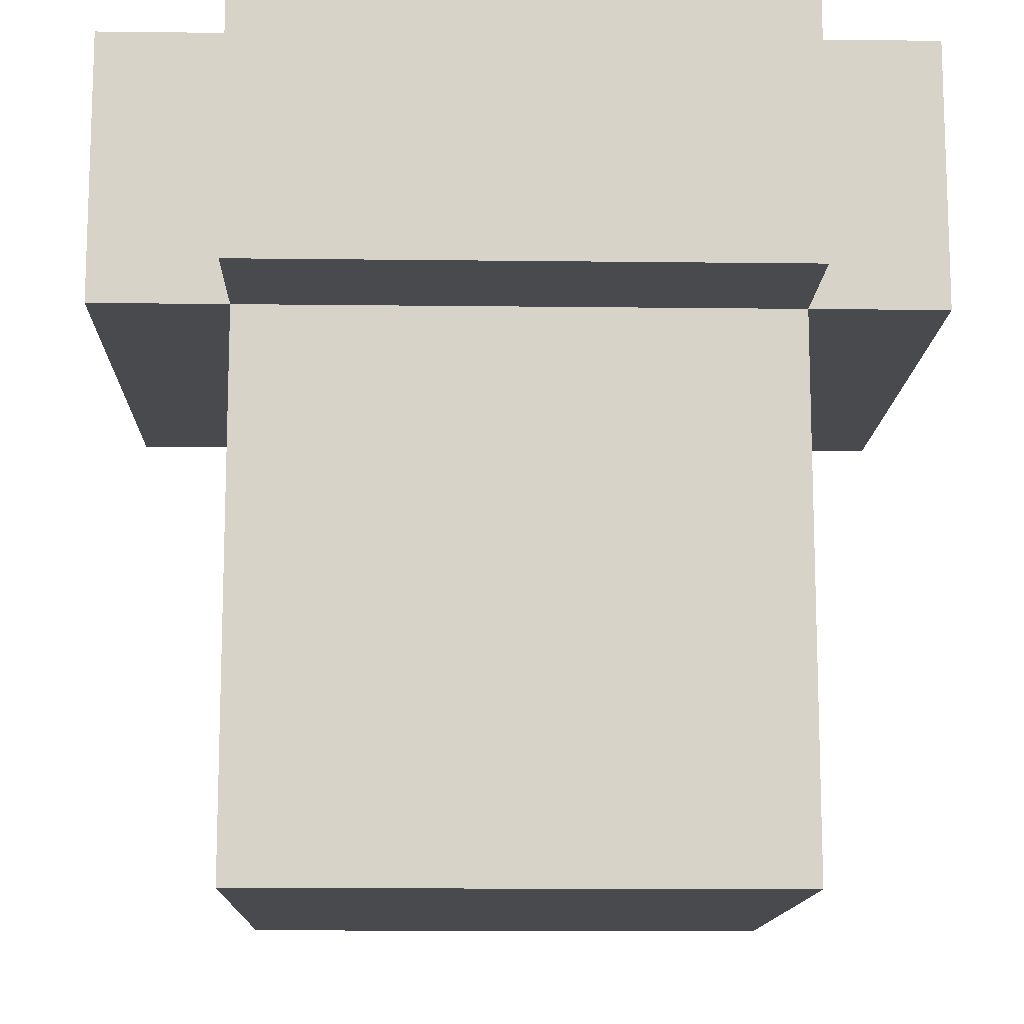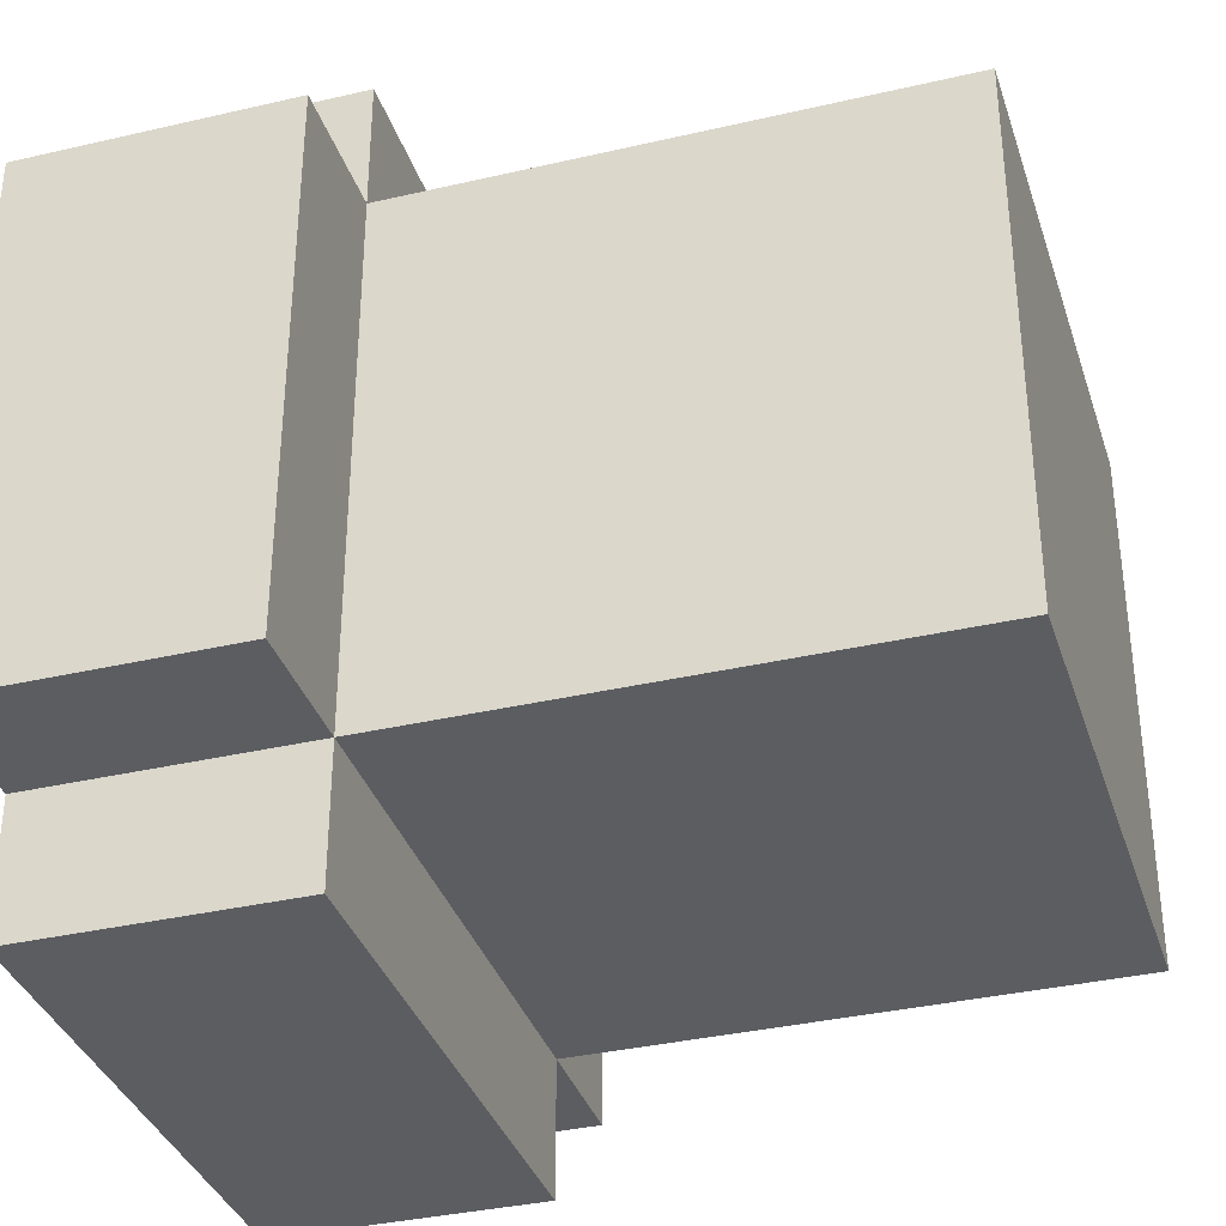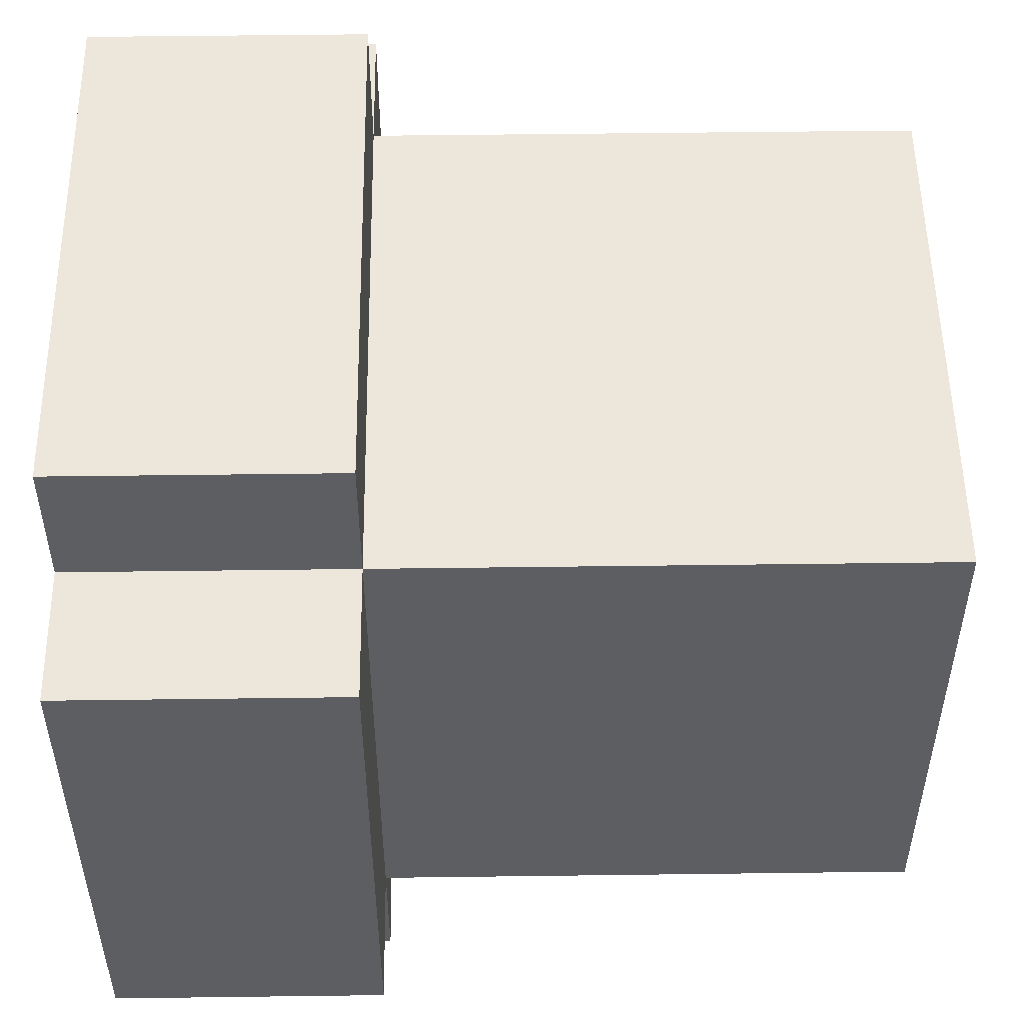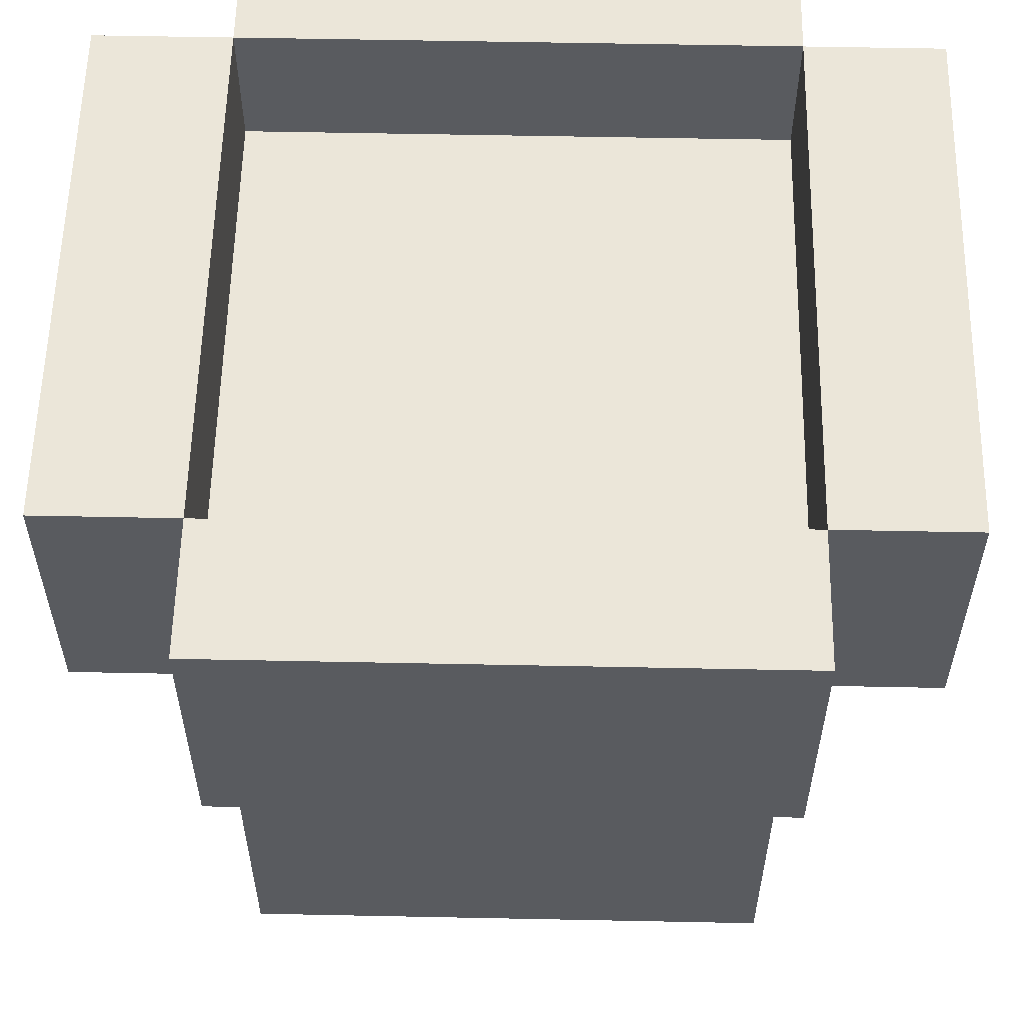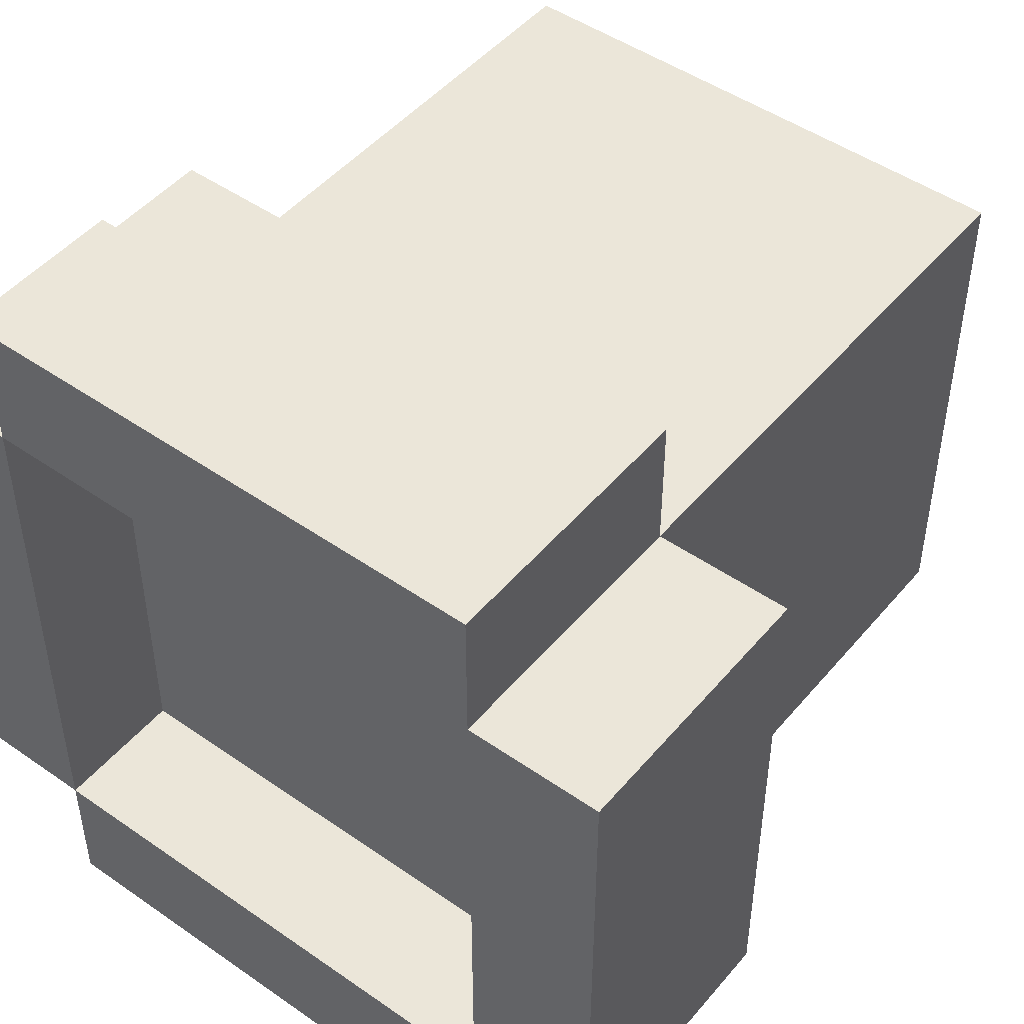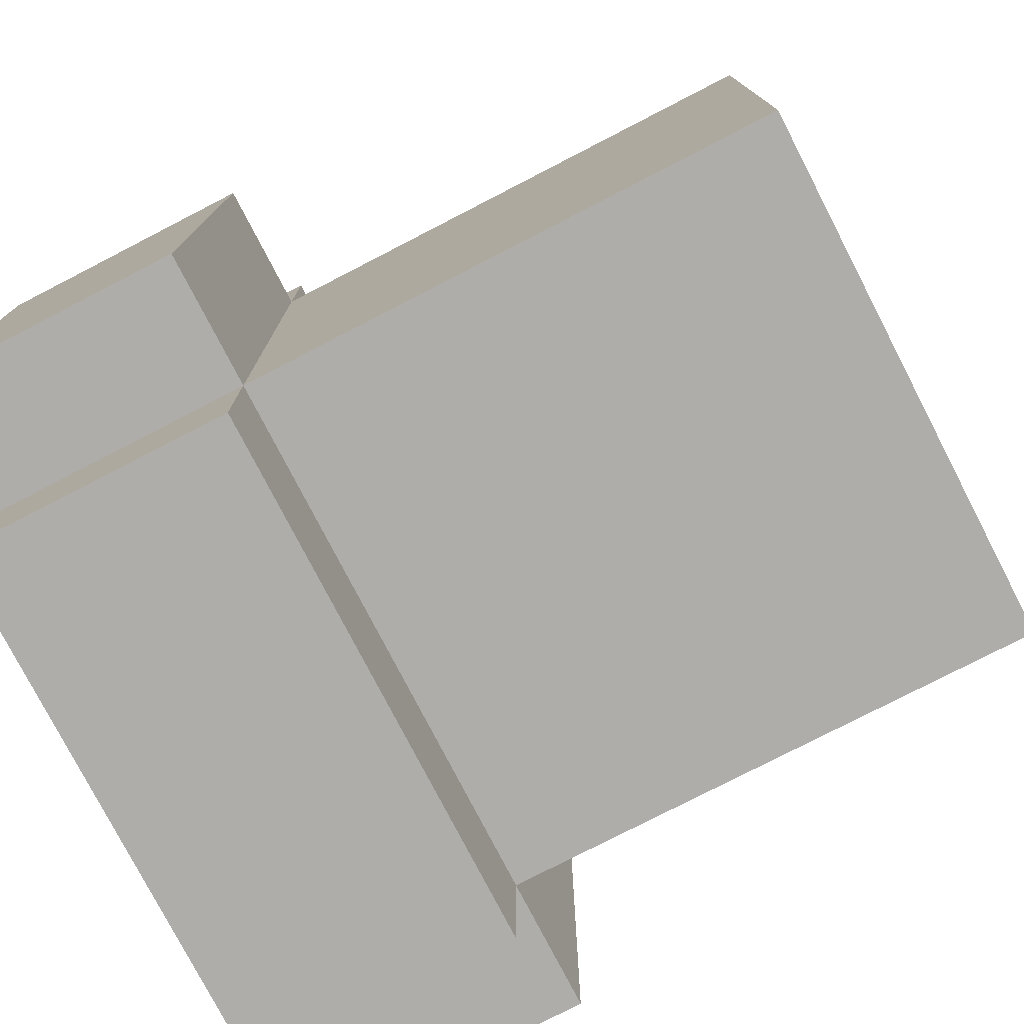
<metadata>
{"format":"obj","ext":"obj","renderer":"f3d","projection":"perspective","resolution":1024,"background":"white","views":[{"elev":-12.9,"azim":-1.6,"up":"+Y"},{"elev":-35.5,"azim":-72.9,"up":"+Z"},{"elev":52.3,"azim":-90.8,"up":"+Z"},{"elev":57.5,"azim":-178.8,"up":"+Y"},{"elev":47.9,"azim":-142.0,"up":"+Z"},{"elev":-77.4,"azim":-62.7,"up":"+Z"}]}
</metadata>
<code>
o
v -7.2 0.4 5.5
v -7.2 0.4 5.1
v -7.2 0.5 5.5
v -7.2 0.5 5.4
v -7.2 0.5 5.2
v -7.2 0.5 5.1
v -7.2 0.6 5.5
v -7.2 0.6 5.4
v -7.2 0.6 5.2
v -7.2 0.6 5.1
v -7.1 0 5.5
v -7.1 0 5.1
v -7.1 0.1 5.5
v -7.1 0.1 5.4
v -7.1 0.1 5.2
v -7.1 0.1 5.1
v -7.1 0.2 5.5
v -7.1 0.2 5.4
v -7.1 0.2 5.2
v -7.1 0.2 5.1
v -7.1 0.4 5.6
v -7.1 0.4 5.5
v -7.1 0.4 5.1
v -7.1 0.4 5
v -7.1 0.5 5.6
v -7.1 0.5 5.5
v -7.1 0.5 5.1
v -7.1 0.5 5
v -7.1 0.6 5.6
v -7.1 0.6 5.5
v -7.1 0.6 5.1
v -7.1 0.6 5
v -6.7 0.5 5.5
v -6.7 0.5 5.4
v -6.7 0.5 5.2
v -6.7 0.5 5.1
v -6.7 0.6 5.5
v -6.7 0.6 5.4
v -6.7 0.6 5.2
v -6.7 0.6 5.1
v -7.1 0.5 5.5
v -7.1 0.5 5.4
v -7.1 0.5 5.2
v -7.1 0.5 5.1
v -7.1 0.6 5.5
v -7.1 0.6 5.4
v -7.1 0.6 5.2
v -7.1 0.6 5.1
v -6.7 0 5.5
v -6.7 0 5.1
v -6.7 0.1 5.5
v -6.7 0.1 5.4
v -6.7 0.1 5.2
v -6.7 0.1 5.1
v -6.7 0.2 5.5
v -6.7 0.2 5.4
v -6.7 0.2 5.2
v -6.7 0.2 5.1
v -6.7 0.4 5.6
v -6.7 0.4 5.5
v -6.7 0.4 5.1
v -6.7 0.4 5
v -6.7 0.5 5.6
v -6.7 0.5 5.5
v -6.7 0.5 5.1
v -6.7 0.5 5
v -6.7 0.6 5.6
v -6.7 0.6 5.5
v -6.7 0.6 5.1
v -6.7 0.6 5
v -6.6 0.4 5.5
v -6.6 0.4 5.1
v -6.6 0.5 5.5
v -6.6 0.5 5.4
v -6.6 0.5 5.2
v -6.6 0.5 5.1
v -6.6 0.6 5.5
v -6.6 0.6 5.4
v -6.6 0.6 5.2
v -6.6 0.6 5.1
v -7.1 0.4 5.6
v -7.1 0.5 5.6
v -7.1 0.6 5.6
v -7 0.5 5.6
v -7 0.6 5.6
v -6.8 0.5 5.6
v -6.8 0.6 5.6
v -6.7 0.4 5.6
v -6.7 0.5 5.6
v -6.7 0.6 5.6
v -7.2 0.4 5.5
v -7.2 0.5 5.5
v -7.2 0.6 5.5
v -7.1 0 5.5
v -7.1 0.1 5.5
v -7.1 0.2 5.5
v -7.1 0.4 5.5
v -7.1 0.5 5.5
v -7.1 0.6 5.5
v -7 0.1 5.5
v -7 0.2 5.5
v -6.8 0.1 5.5
v -6.8 0.2 5.5
v -6.7 0 5.5
v -6.7 0.1 5.5
v -6.7 0.2 5.5
v -6.7 0.4 5.5
v -6.7 0.5 5.5
v -6.7 0.6 5.5
v -6.6 0.4 5.5
v -6.6 0.5 5.5
v -6.6 0.6 5.5
v -7.1 0.5 5.1
v -7.1 0.6 5.1
v -7 0.5 5.1
v -7 0.6 5.1
v -6.8 0.5 5.1
v -6.8 0.6 5.1
v -6.7 0.5 5.1
v -6.7 0.6 5.1
v -7.1 0.5 5.5
v -7.1 0.6 5.5
v -7 0.5 5.5
v -7 0.6 5.5
v -6.8 0.5 5.5
v -6.8 0.6 5.5
v -6.7 0.5 5.5
v -6.7 0.6 5.5
v -7.2 0.4 5.1
v -7.2 0.5 5.1
v -7.2 0.6 5.1
v -7.1 0 5.1
v -7.1 0.1 5.1
v -7.1 0.2 5.1
v -7.1 0.4 5.1
v -7.1 0.5 5.1
v -7.1 0.6 5.1
v -7 0.1 5.1
v -7 0.2 5.1
v -6.8 0.1 5.1
v -6.8 0.2 5.1
v -6.7 0 5.1
v -6.7 0.1 5.1
v -6.7 0.2 5.1
v -6.7 0.4 5.1
v -6.7 0.5 5.1
v -6.7 0.6 5.1
v -6.6 0.4 5.1
v -6.6 0.5 5.1
v -6.6 0.6 5.1
v -7.1 0.4 5
v -7.1 0.5 5
v -7.1 0.6 5
v -7 0.5 5
v -7 0.6 5
v -6.8 0.5 5
v -6.8 0.6 5
v -6.7 0.4 5
v -6.7 0.5 5
v -6.7 0.6 5
v -7.1 0 5.5
v -6.7 0 5.5
v -7.1 0 5.1
v -6.7 0 5.1
v -7.1 0.4 5.6
v -6.7 0.4 5.6
v -7.2 0.4 5.5
v -7.1 0.4 5.5
v -6.7 0.4 5.5
v -6.6 0.4 5.5
v -7.2 0.4 5.1
v -7.1 0.4 5.1
v -6.7 0.4 5.1
v -6.6 0.4 5.1
v -7.1 0.4 5
v -6.7 0.4 5
v -7.1 0.5 5.5
v -7 0.5 5.5
v -6.8 0.5 5.5
v -6.7 0.5 5.5
v -7.1 0.5 5.4
v -6.7 0.5 5.4
v -7.1 0.5 5.2
v -6.7 0.5 5.2
v -7.1 0.5 5.1
v -7 0.5 5.1
v -6.8 0.5 5.1
v -6.7 0.5 5.1
v -7.1 0.6 5.6
v -7 0.6 5.6
v -6.8 0.6 5.6
v -6.7 0.6 5.6
v -7.2 0.6 5.5
v -7.1 0.6 5.5
v -7 0.6 5.5
v -6.8 0.6 5.5
v -6.7 0.6 5.5
v -6.6 0.6 5.5
v -7.2 0.6 5.4
v -7.1 0.6 5.4
v -6.7 0.6 5.4
v -6.6 0.6 5.4
v -7.2 0.6 5.2
v -7.1 0.6 5.2
v -6.7 0.6 5.2
v -6.6 0.6 5.2
v -7.2 0.6 5.1
v -7.1 0.6 5.1
v -7 0.6 5.1
v -6.8 0.6 5.1
v -6.7 0.6 5.1
v -6.6 0.6 5.1
v -7.1 0.6 5
v -7 0.6 5
v -6.8 0.6 5
v -6.7 0.6 5
f 3 2 1
f 4 2 3
f 5 2 4
f 6 2 5
f 7 4 3
f 8 5 4
f 8 4 7
f 9 6 5
f 9 5 8
f 10 6 9
f 13 12 11
f 14 12 13
f 15 12 14
f 16 12 15
f 17 14 13
f 18 15 14
f 18 14 17
f 19 16 15
f 19 15 18
f 20 16 19
f 22 18 17
f 22 19 18
f 22 20 19
f 23 20 22
f 25 22 21
f 26 22 25
f 27 24 23
f 28 24 27
f 29 26 25
f 30 26 29
f 31 28 27
f 32 28 31
f 37 34 33
f 38 35 34
f 38 34 37
f 39 36 35
f 39 35 38
f 40 36 39
f 41 42 45
f 42 43 46
f 45 42 46
f 43 44 47
f 46 43 47
f 47 44 48
f 49 50 51
f 51 50 52
f 52 50 53
f 53 50 54
f 51 52 55
f 52 53 56
f 55 52 56
f 53 54 57
f 56 53 57
f 57 54 58
f 55 56 60
f 56 57 60
f 57 58 60
f 60 58 61
f 59 60 63
f 63 60 64
f 61 62 65
f 65 62 66
f 63 64 67
f 67 64 68
f 65 66 69
f 69 66 70
f 71 72 73
f 73 72 74
f 74 72 75
f 75 72 76
f 73 74 77
f 74 75 78
f 77 74 78
f 75 76 79
f 78 75 79
f 79 76 80
f 84 82 81
f 84 83 82
f 85 83 84
f 86 84 81
f 86 85 84
f 87 85 86
f 88 86 81
f 89 87 86
f 89 86 88
f 90 87 89
f 97 92 91
f 98 93 92
f 98 92 97
f 99 93 98
f 100 96 95
f 100 95 94
f 101 97 96
f 101 96 100
f 102 100 94
f 102 101 100
f 103 97 101
f 103 101 102
f 104 102 94
f 105 103 102
f 105 102 104
f 106 97 103
f 106 103 105
f 107 97 106
f 110 108 107
f 111 109 108
f 111 108 110
f 112 109 111
f 115 114 113
f 116 114 115
f 117 116 115
f 118 116 117
f 119 118 117
f 120 118 119
f 121 122 123
f 123 122 124
f 123 124 125
f 125 124 126
f 125 126 127
f 127 126 128
f 129 130 135
f 130 131 136
f 135 130 136
f 136 131 137
f 133 134 138
f 132 133 138
f 134 135 139
f 138 134 139
f 132 138 140
f 138 139 140
f 139 135 141
f 140 139 141
f 132 140 142
f 140 141 143
f 142 140 143
f 141 135 144
f 143 141 144
f 144 135 145
f 145 146 148
f 146 147 149
f 148 146 149
f 149 147 150
f 151 152 154
f 152 153 154
f 154 153 155
f 151 154 156
f 154 155 156
f 156 155 157
f 151 156 158
f 156 157 159
f 158 156 159
f 159 157 160
f 163 162 161
f 164 162 163
f 168 166 165
f 169 166 168
f 171 168 167
f 172 168 171
f 173 170 169
f 174 170 173
f 175 173 172
f 176 173 175
f 177 178 181
f 179 180 181
f 178 179 181
f 181 180 182
f 181 182 183
f 183 182 184
f 183 184 185
f 185 184 186
f 186 184 187
f 187 184 188
f 189 190 194
f 190 191 195
f 194 190 195
f 191 192 196
f 195 191 196
f 196 192 197
f 193 194 199
f 199 194 200
f 197 198 201
f 201 198 202
f 199 200 203
f 203 200 204
f 201 202 205
f 205 202 206
f 203 204 207
f 207 204 208
f 205 206 211
f 211 206 212
f 208 209 213
f 209 210 214
f 213 209 214
f 210 211 215
f 214 210 215
f 215 211 216

</code>
